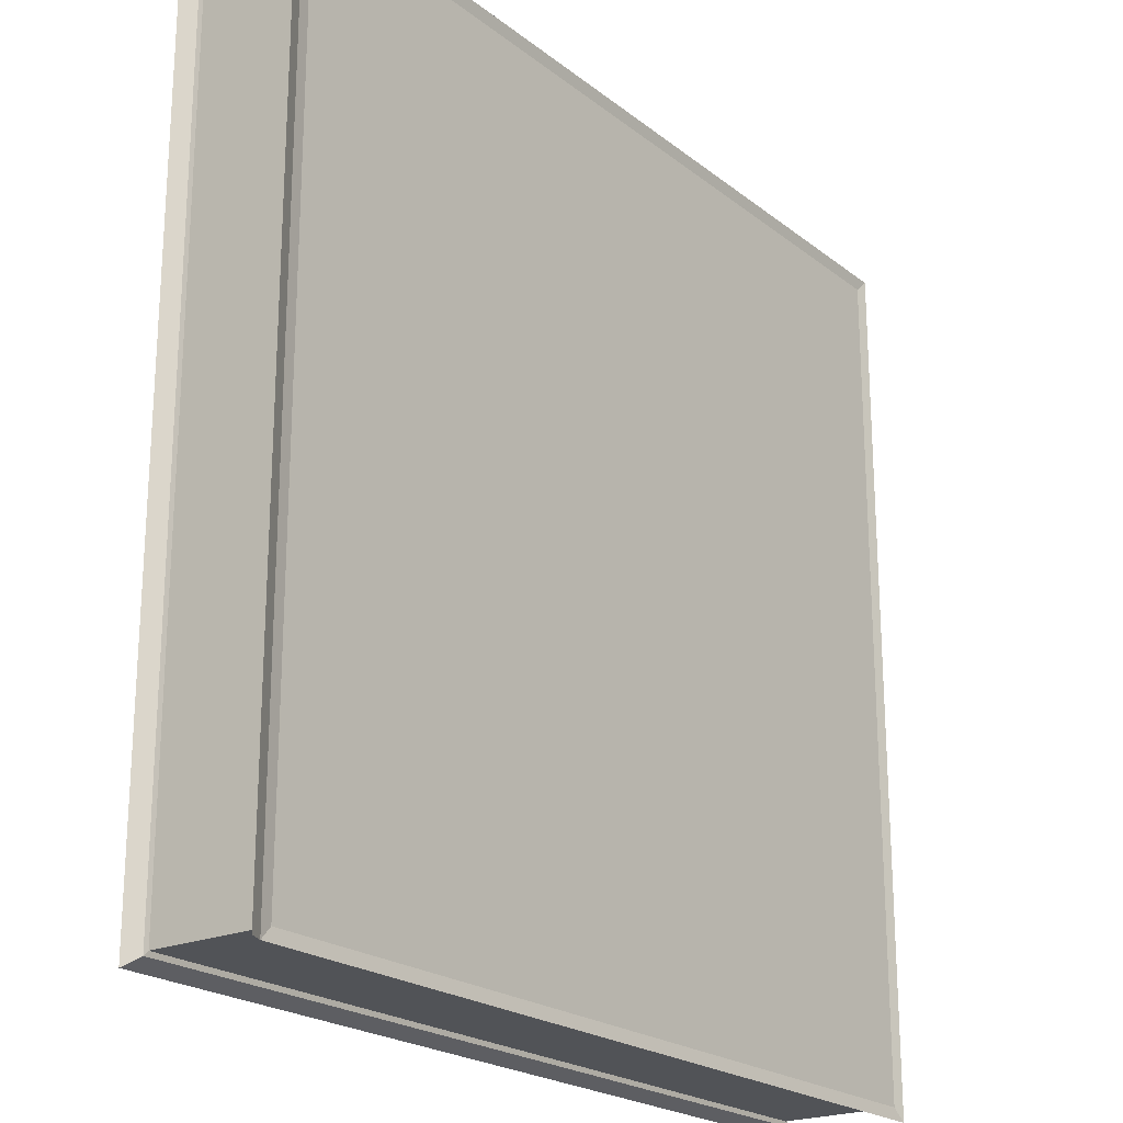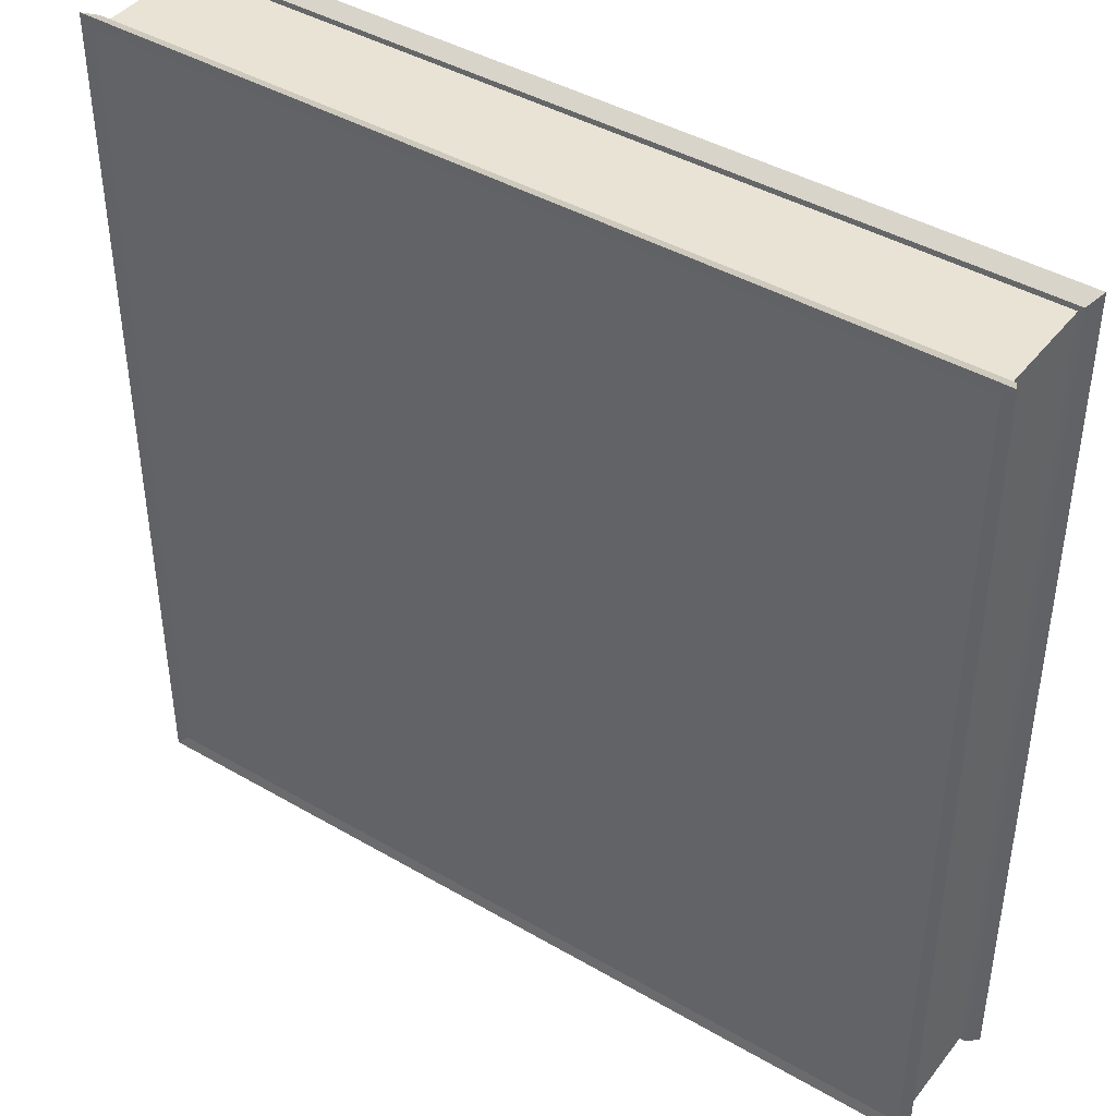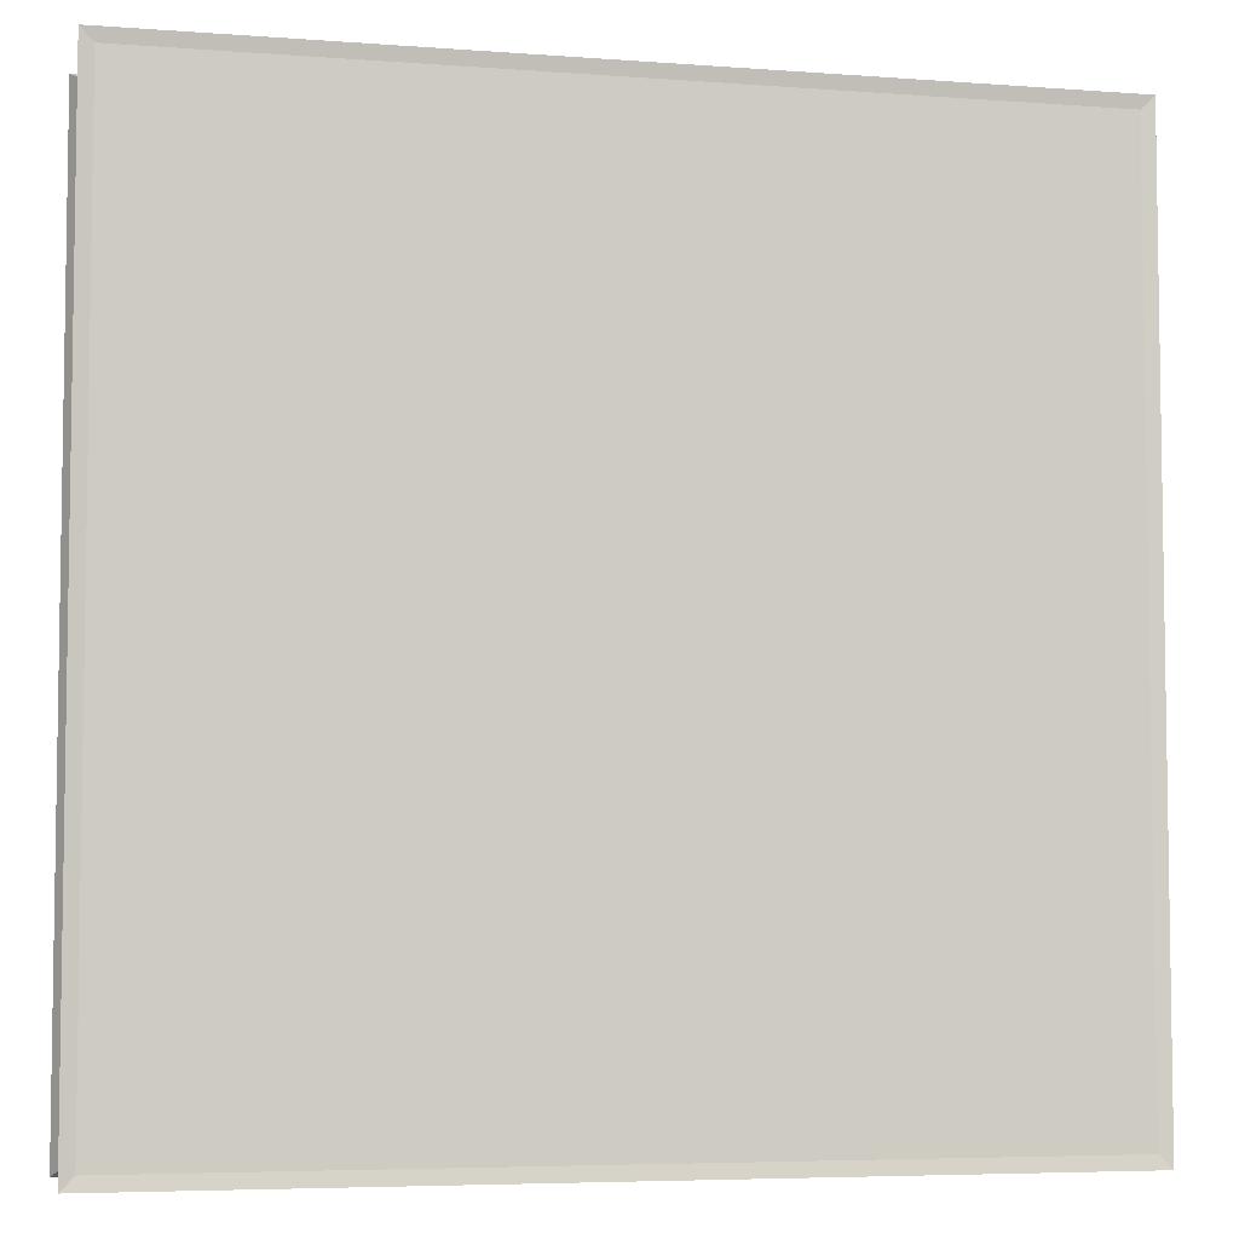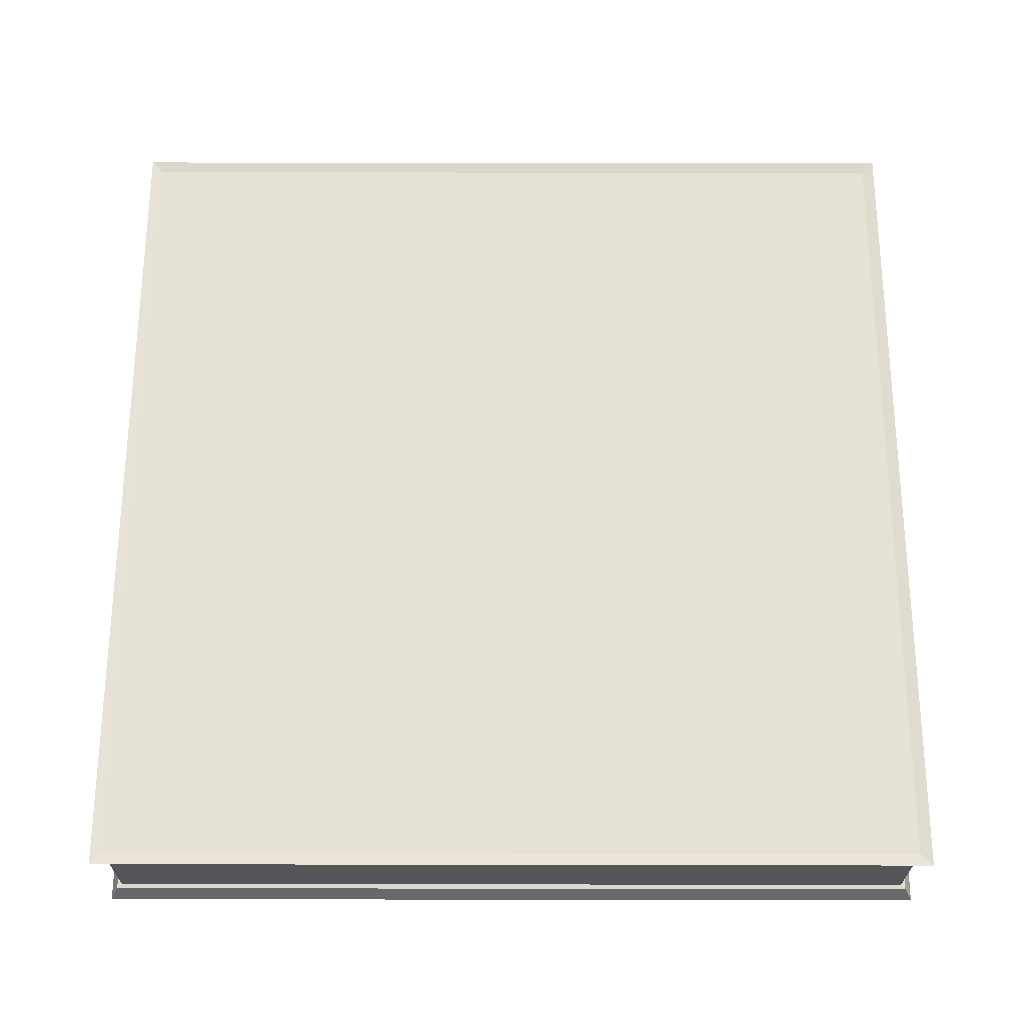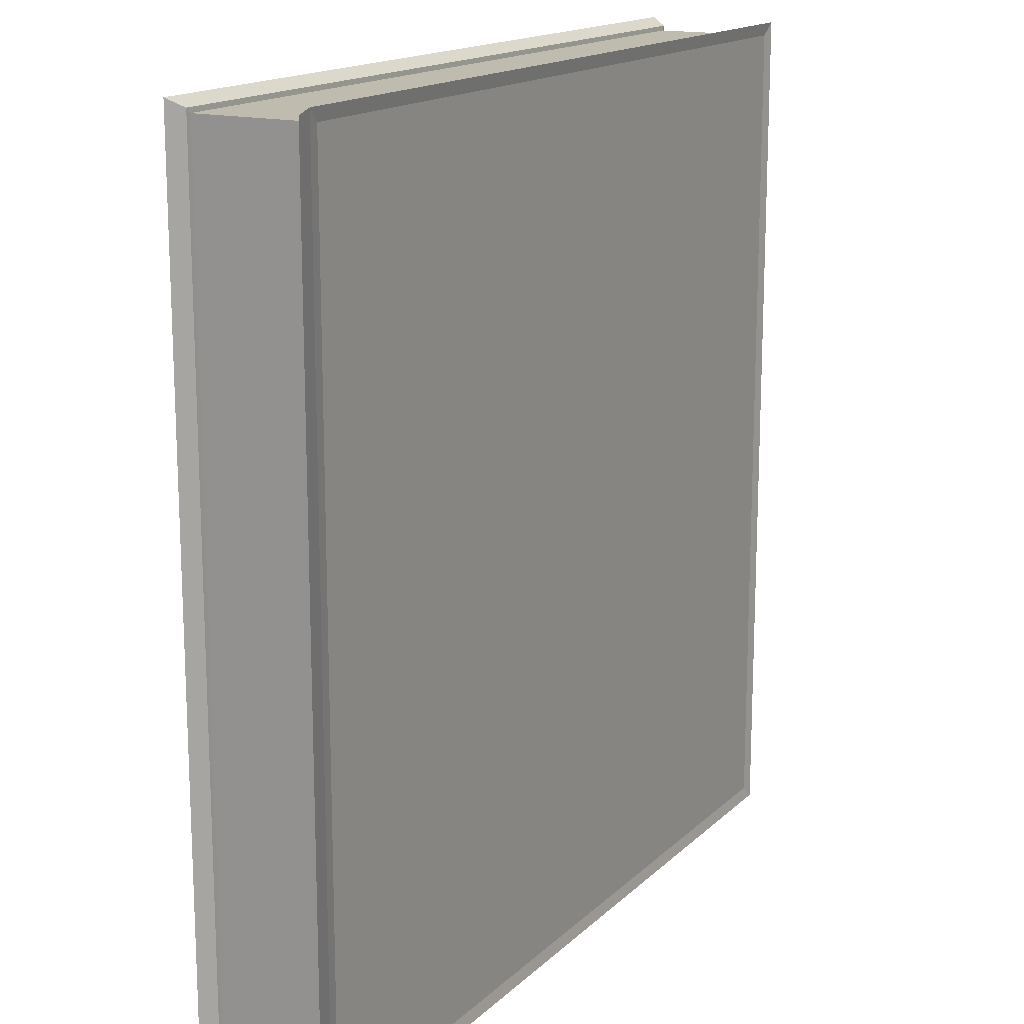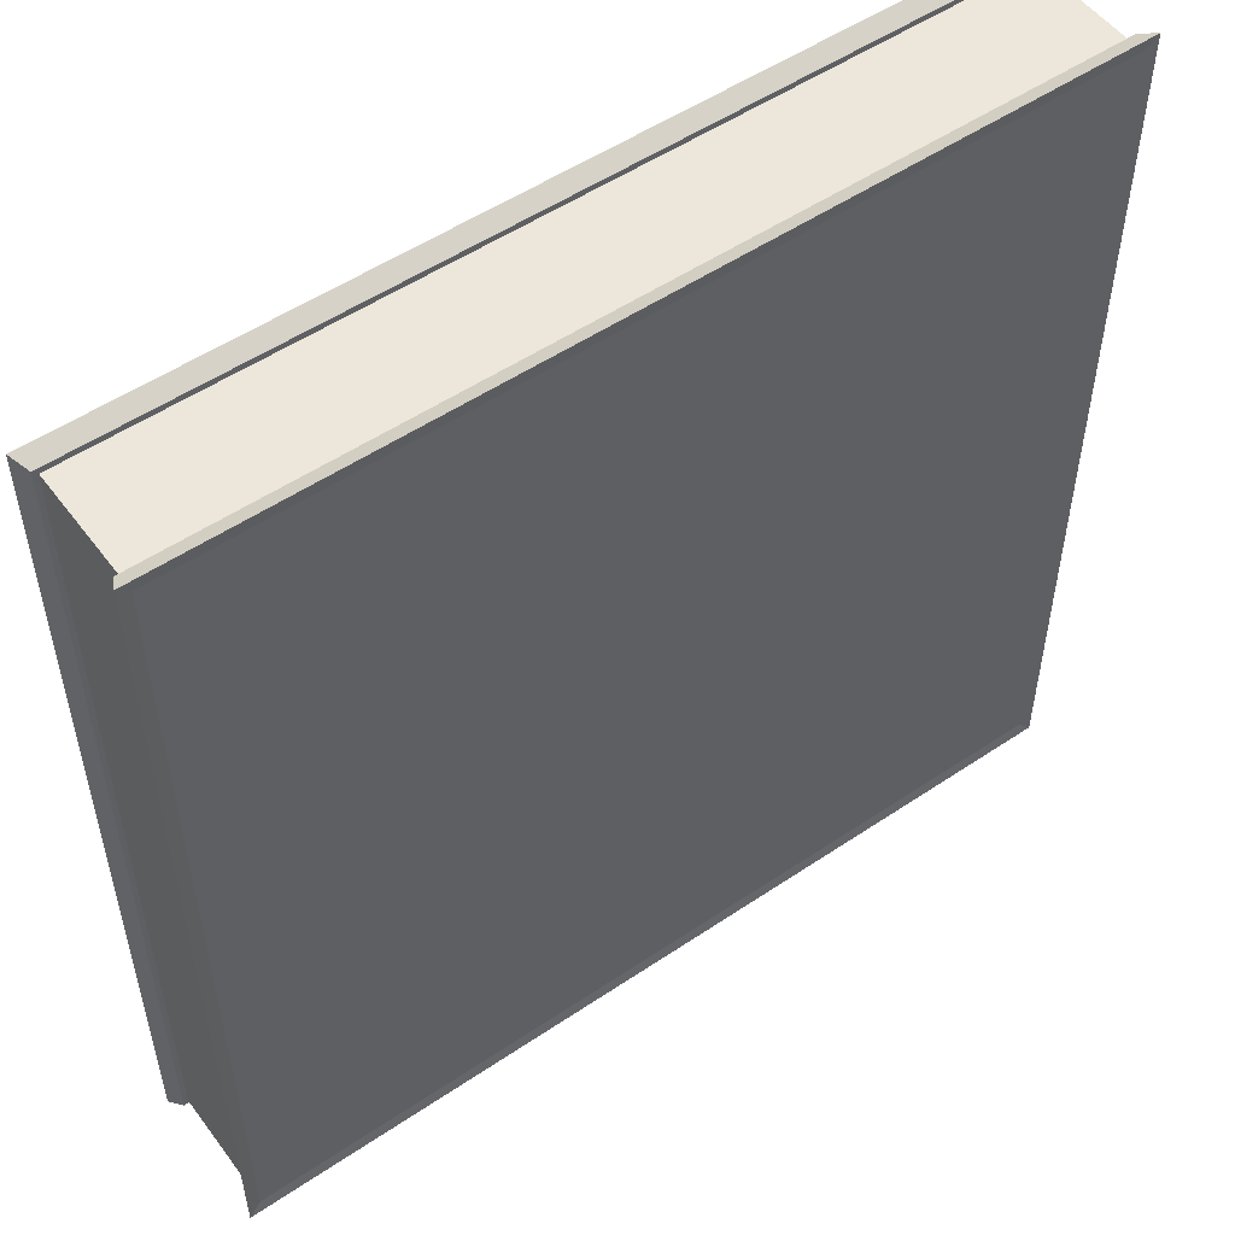
<metadata>
{"format":"obj","ext":"obj","renderer":"f3d","projection":"perspective","resolution":1024,"background":"white","views":[{"elev":-21.8,"azim":126.9,"up":"+Z"},{"elev":42.3,"azim":-145.1,"up":"+Z"},{"elev":-5.5,"azim":-13.1,"up":"+Z"},{"elev":64.5,"azim":-179.9,"up":"+Y"},{"elev":15.9,"azim":-60.8,"up":"+Z"},{"elev":52.7,"azim":-35.9,"up":"+Z"}]}
</metadata>
<code>
o Cubo
v -1.352 -0.2124 1.352
v -1.352 0.2124 1.352
v -1.352 -0.2124 -1.352
v -1.352 0.2124 -1.352
v 1.352 -0.2124 1.352
v 1.352 0.2124 1.352
v 1.352 -0.2124 -1.352
v 1.352 0.2124 -1.352
v -1.352 -0.1668 1.352
v -1.352 0.1668 1.352
v -1.352 0.1668 -1.352
v -1.352 -0.1668 -1.352
v 1.352 0.1668 -1.352
v 1.352 -0.1668 -1.352
v 1.352 0.1668 1.352
v 1.352 -0.1668 1.352
v -1.392 -0.2188 -1.392
v -1.392 -0.2188 1.392
v -1.367 0.1686 1.367
v -1.392 0.2188 1.392
v -1.392 0.2188 -1.392
v -1.367 -0.1686 -1.367
v 1.392 -0.2188 -1.392
v 1.392 0.2188 -1.392
v 1.367 -0.1686 -1.367
v 1.392 -0.2188 1.392
v 1.392 0.2188 1.392
v 1.367 -0.1686 1.367
v -1.367 -0.1686 1.367
v -1.367 0.1686 -1.367
v 1.367 0.1686 -1.367
v 1.367 0.1686 1.367
f 11 10 19 30
f 7 3 17 23
f 9 12 22 29
f 6 2 20 27
f 3 7 5 1
f 8 4 2 6
f 13 11 30 31
f 16 15 10 9
f 1 5 26 18
f 14 13 15 16
f 2 4 21 20
f 12 11 13 14
f 12 14 25 22
f 9 10 11 12
f 19 20 21 30
f 30 21 24 31
f 31 24 27 32
f 32 27 20 19
f 26 28 29 18
f 23 25 28 26
f 17 22 25 23
f 18 29 22 17
f 4 8 24 21
f 16 9 29 28
f 10 15 32 19
f 5 7 23 26
f 14 16 28 25
f 3 1 18 17
f 8 6 27 24
f 15 13 31 32

</code>
